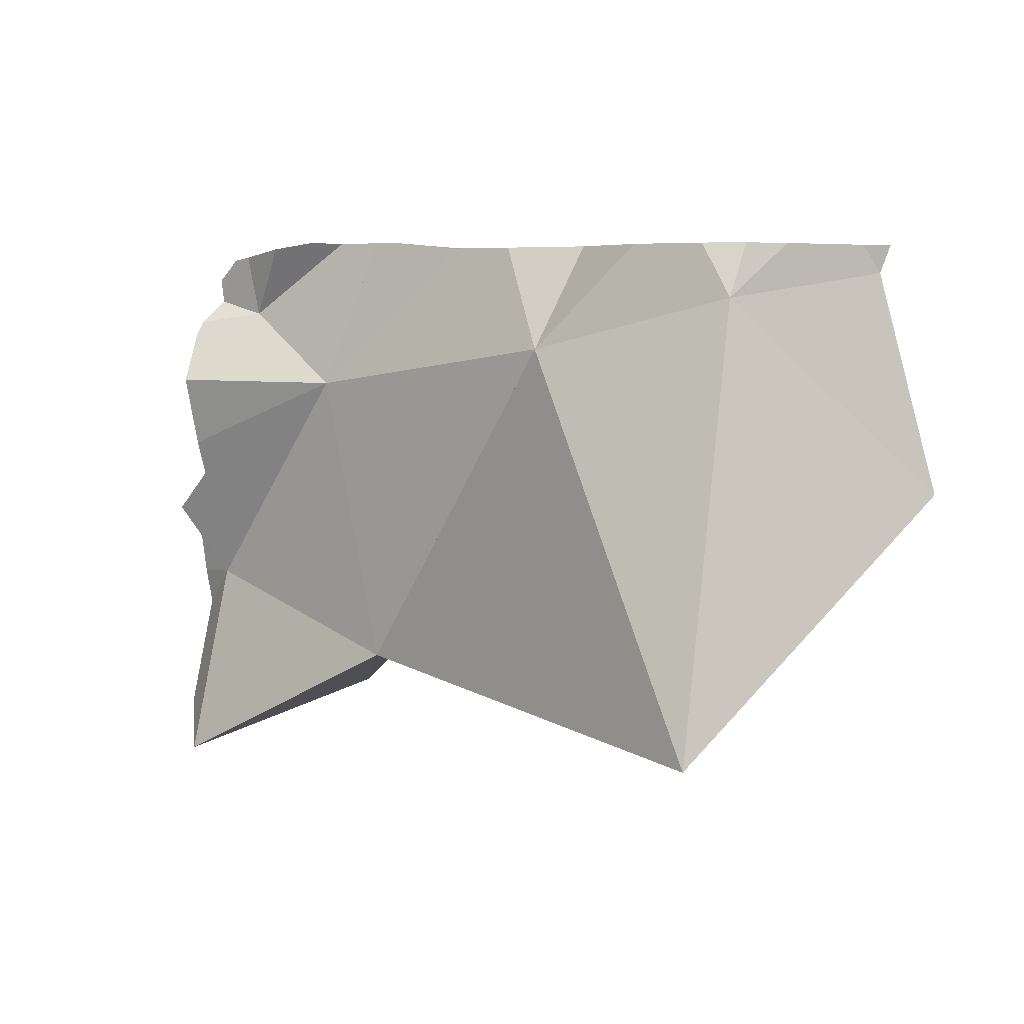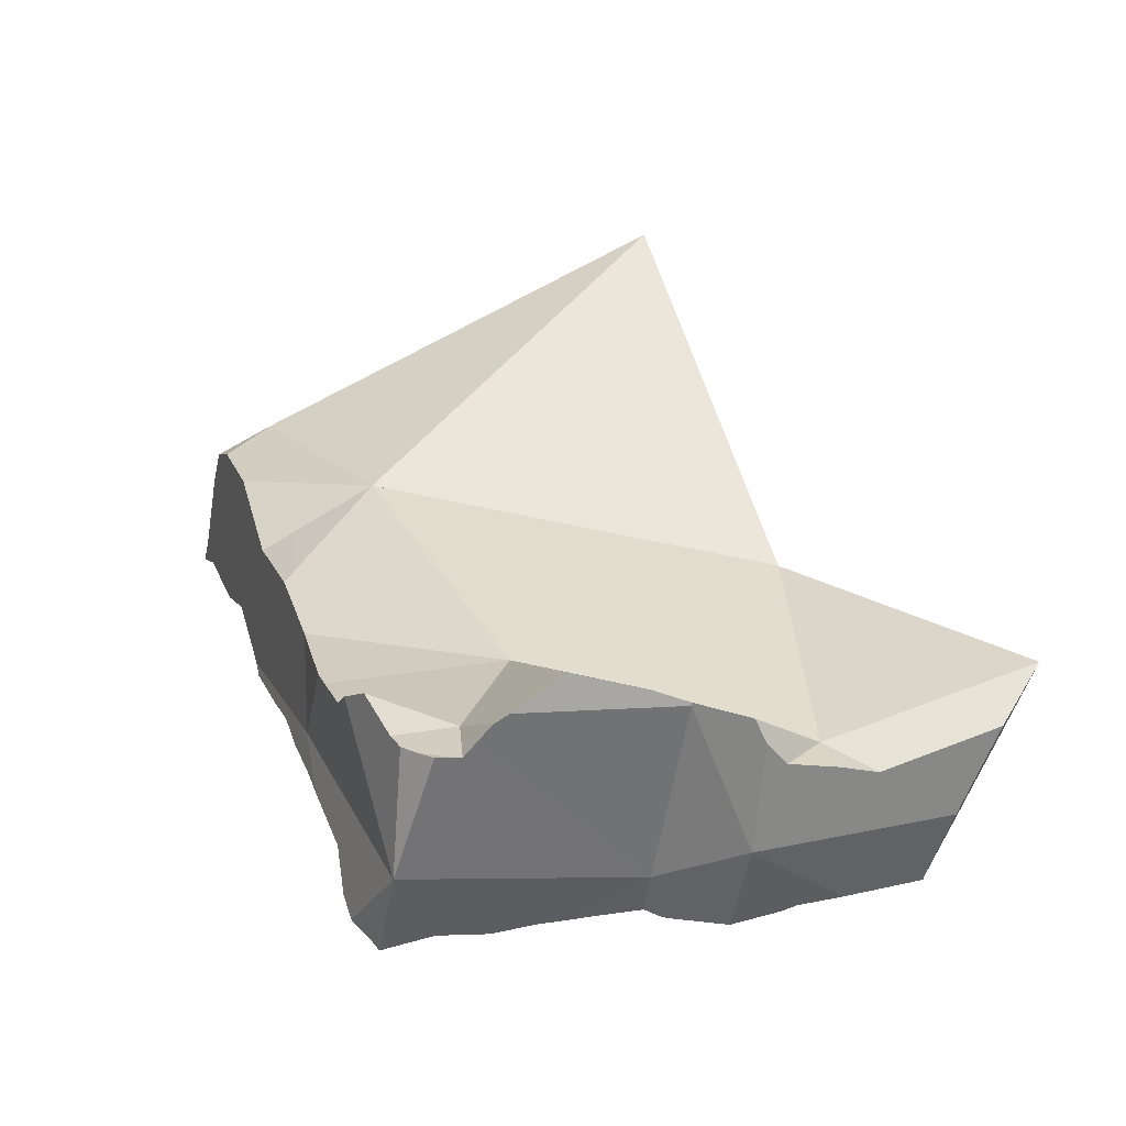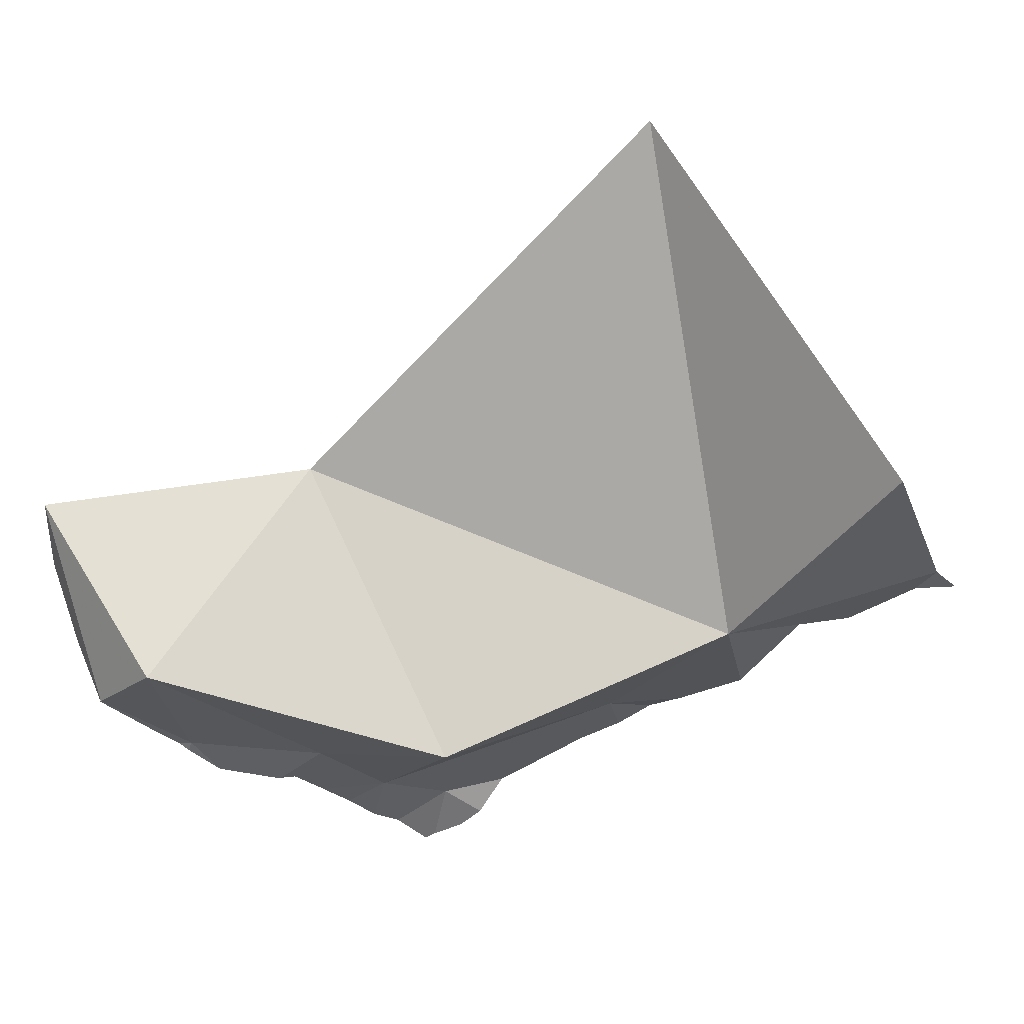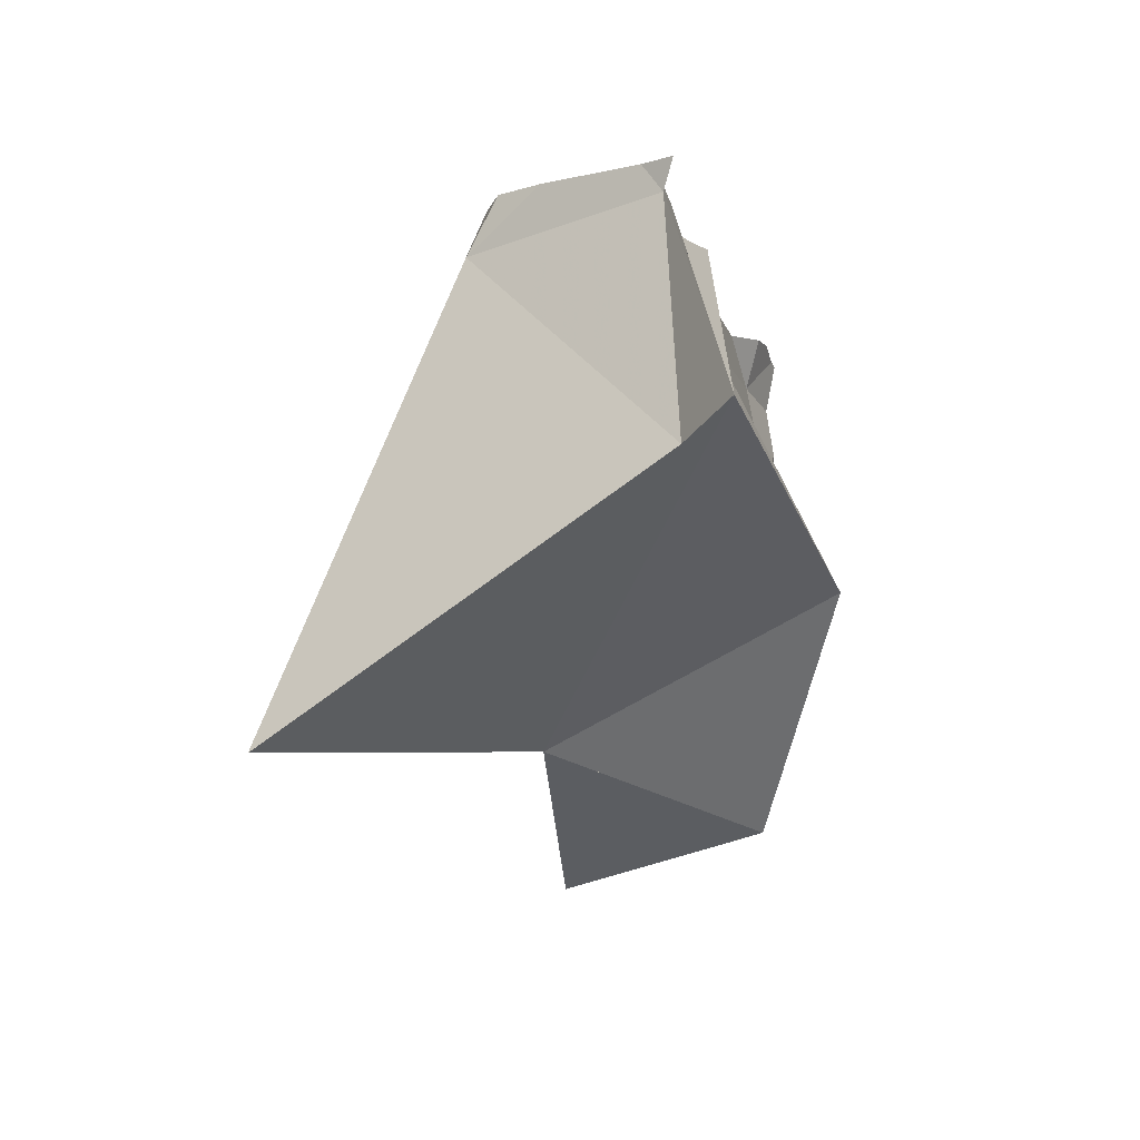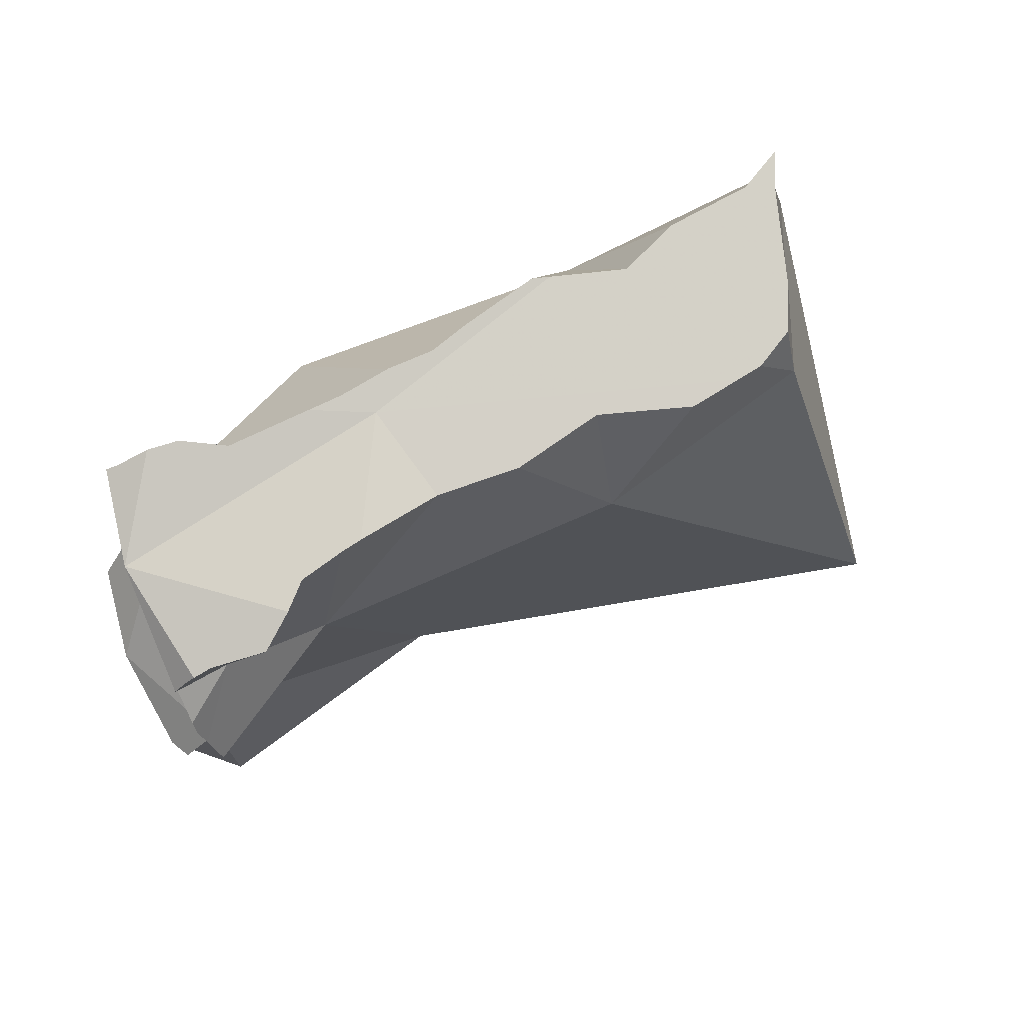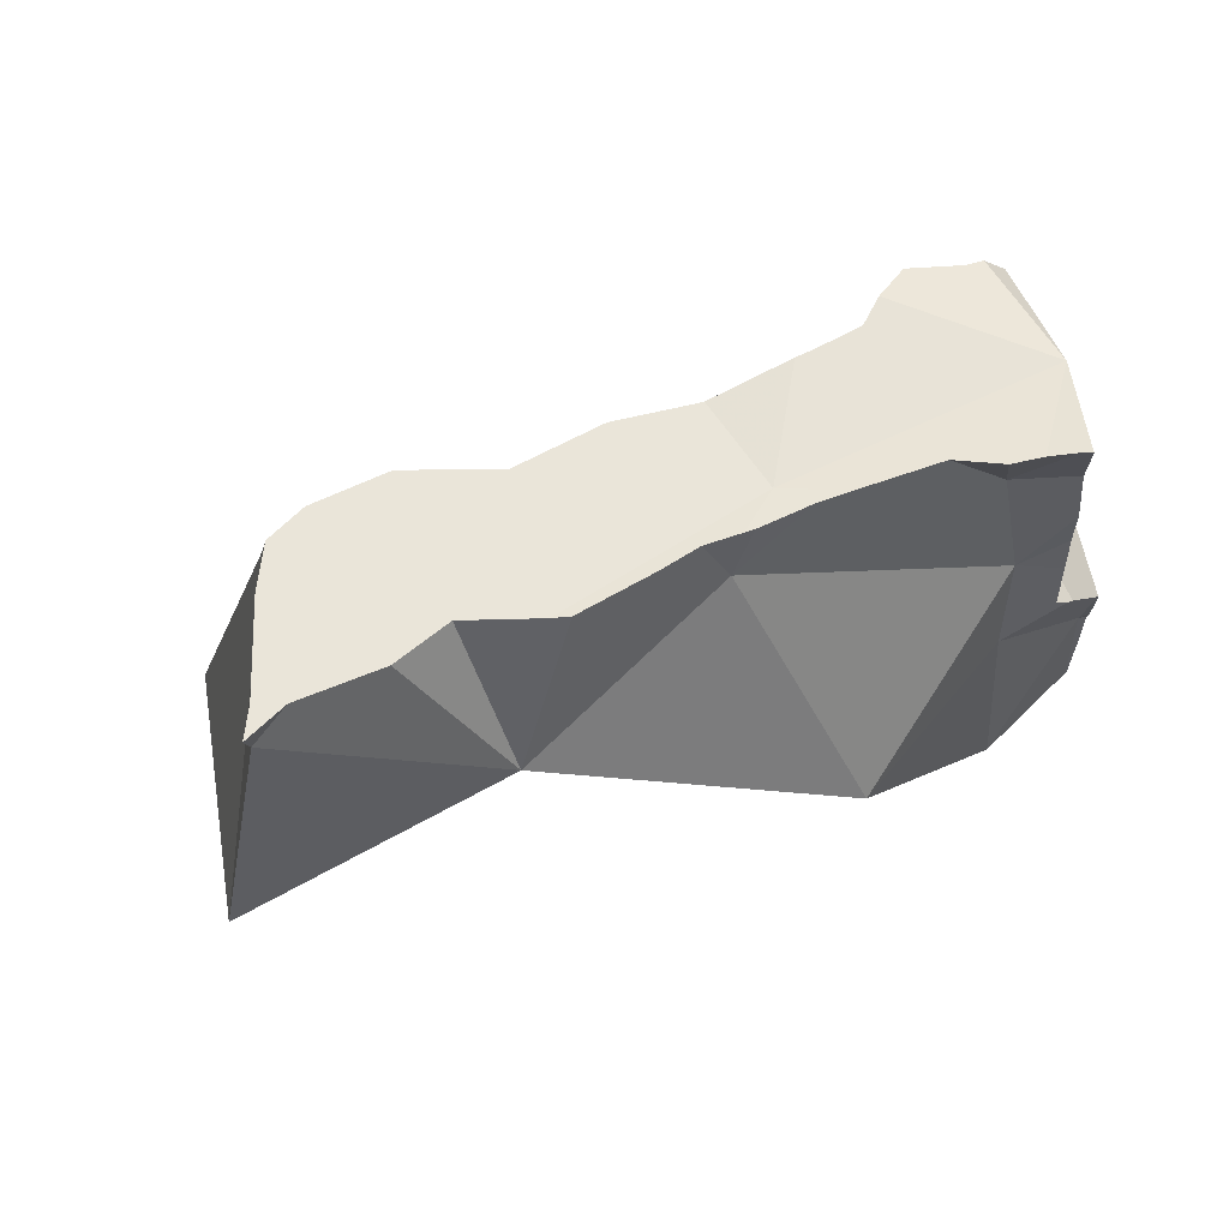
<metadata>
{"format":"obj","ext":"obj","renderer":"f3d","projection":"perspective","resolution":1024,"background":"white","views":[{"elev":5.4,"azim":-155.1,"up":"+Z"},{"elev":16.9,"azim":70.0,"up":"+Y"},{"elev":-27.7,"azim":-147.1,"up":"+Y"},{"elev":-9.4,"azim":-91.1,"up":"+Z"},{"elev":79.9,"azim":141.2,"up":"+Z"},{"elev":58.5,"azim":-34.5,"up":"+Z"}]}
</metadata>
<code>
v -0.03389 -0.03826 0.4198
v -0.01954 -0.03789 0.4931
v -0.01714 -0.03559 0.4849
v -0.01333 -0.03048 0.4931
v -0.006557 -0.03513 0.4931
v 0.002022 -0.006447 0.4931
v 0.006952 0.06297 0.353
v 0.01087 0.004076 0.4931
v 0.01277 0.01205 0.4775
v 0.01687 -0.03957 0.493
v 0.02306 0.006946 0.4931
v 0.03025 0.006011 0.4931
v 0.03419 -0.03753 0.493
v 0.03794 -0.05693 0.4488
v 0.04471 0.004133 0.4931
v 0.05221 -0.04917 0.493
v 0.05651 -0.04917 0.493
v 0.05653 -0.05181 0.4934
v 0.05762 -0.02734 0.4931
v 0.06381 -0.01618 0.4931
v 0.06688 -0.01065 0.4931
v 0.07472 0.007576 0.4626
v 0.07904 -0.05296 0.4935
v 0.09082 -0.05296 0.4935
v 0.09274 -0.01249 0.4931
v 0.09761 -0.05593 0.4788
v 0.1005 -0.05565 0.4939
v 0.1033 -0.05643 0.494
v 0.1136 -0.04911 0.493
v 0.1147 -0.02043 0.493
v 0.1148 -0.02044 0.493
v 0.115 -0.09388 0.409
v 0.1182 -0.05854 0.4943
v 0.1276 -0.06083 0.4945
v 0.137 -0.008509 0.3649
v 0.1387 -0.02345 0.4955
v 0.1446 -0.02408 0.4954
v 0.1507 -0.06653 0.4947
v 0.1578 -0.02478 0.4953
v 0.1601 -0.01806 0.4506
v 0.1605 -0.07589 0.496
v 0.1641 -0.03727 0.494
v 0.1652 -0.07223 0.4816
v 0.1659 -0.02025 0.4957
v 0.1678 -0.07937 0.4152
v 0.1679 -0.07853 0.45
v 0.1687 -0.07916 0.4963
v 0.1739 -0.03548 0.4941
v 0.1769 -0.03581 0.4941
v 0.1771 -0.01574 0.4936
v 0.1775 -0.07679 0.3435
v 0.1776 -0.08151 0.4934
v 0.1807 -0.08281 0.4924
v 0.1821 -0.08234 0.4639
v 0.1826 -0.08018 0.4784
v 0.1833 -0.0812 0.4513
v 0.1836 -0.08121 0.443
v 0.1837 -0.08119 0.4382
v 0.1837 -0.08158 0.4227
v 0.1874 -0.0822 0.42
v 0.1882 -0.02301 0.4729
v 0.1894 -0.05941 0.4512
v 0.1895 -0.08205 0.4186
v 0.1903 -0.06954 0.4236
v 0.1914 -0.02191 0.4912
v 0.1927 -0.06042 0.4497
v 0.1929 -0.05837 0.4917
v 0.193 -0.05935 0.4568
v 0.1944 -0.0552 0.4382
v 0.1949 -0.05378 0.435
v 0.1953 -0.03581 0.4908
v 0.1958 -0.03557 0.4904
v 0.1961 -0.05035 0.4264
v 0.1962 -0.05014 0.4285
v 0.1967 -0.02284 0.4903
v 0.1969 -0.04828 0.4221
v 0.1979 -0.04234 0.4755
v 0.1982 -0.04089 0.4877
v 0.1992 -0.04774 0.4202
v 0.1998 -0.02361 0.4873
v 0.2014 -0.07641 0.3915
v 0.2021 -0.0802 0.4068
v 0.2021 -0.08019 0.4067
v 0.203 -0.02506 0.4769
v 0.2031 -0.0249 0.4787
v 0.2032 -0.02412 0.4839
v 0.2038 -0.07789 0.3934
v 0.2044 -0.02065 0.4734
v 0.2046 -0.07653 0.3894
v 0.2056 -0.07568 0.3769
v 0.2057 -0.01653 0.4701
v 0.206 -0.006059 0.4514
v 0.206 -0.01283 0.4306
v 0.2061 -0.01666 0.4217
v 0.2061 -0.07403 0.3544
v 0.2061 -0.01735 0.42
v 0.2062 -0.01823 0.42
v 0.2063 -0.01104 0.4604
v 0.2065 -0.07412 0.3551
v 0.2065 -0.07412 0.3543
v 0.2065 -0.01419 0.4663
v 0.2067 -0.0174 0.4195
v 0.2069 -0.073 0.3546
v 0.2073 -0.03177 0.3857
v 0.2115 -0.01637 0.3272
v 0.2128 -0.05256 0.4075
v 0.2134 -0.05575 0.4064
v 0.2139 -0.0528 0.4063
v 0.2148 -0.05359 0.3637
v 0.2152 -0.05295 0.351
v 0.2155 -0.04533 0.3934
v 0.2169 -0.01923 0.4081
v 0.2172 -0.03755 0.3742
v 0.2175 -0.03459 0.3853
v 0.2176 -0.03176 0.3995
v 0.2185 -0.02554 0.4054
v 0.2185 -0.03455 0.3437
v 0.219 -0.03078 0.3487
v 0.2195 -0.02884 0.3415
f 14 18 17
f 14 17 19
f 14 23 18
f 14 19 22
f 35 14 22
f 26 23 14
f 26 14 32
f 32 14 35
f 17 18 23
f 19 17 20
f 17 29 20
f 17 23 24
f 17 24 29
f 19 20 21
f 19 21 22
f 20 25 21
f 29 25 20
f 25 22 21
f 25 30 22
f 30 40 22
f 35 22 40
f 26 24 23
f 26 28 24
f 24 28 27
f 24 27 29
f 29 30 25
f 28 26 33
f 26 32 46
f 43 33 26
f 26 46 43
f 27 28 29
f 28 33 29
f 29 31 30
f 29 36 31
f 33 34 29
f 34 38 29
f 29 37 36
f 37 29 42
f 38 67 29
f 29 67 42
f 30 31 40
f 31 36 40
f 32 35 51
f 46 32 45
f 45 32 51
f 33 38 34
f 43 38 33
f 40 73 35
f 104 51 35
f 35 73 76
f 35 76 104
f 36 37 40
f 37 42 40
f 43 41 38
f 41 67 38
f 40 42 48
f 40 48 61
f 61 62 40
f 40 62 70
f 40 70 74
f 40 74 73
f 43 52 41
f 41 52 47
f 47 67 41
f 42 67 48
f 46 54 43
f 52 43 53
f 43 55 53
f 54 55 43
f 46 45 58
f 81 45 51
f 58 45 59
f 59 45 60
f 60 45 81
f 56 54 46
f 56 46 57
f 57 46 58
f 47 52 67
f 49 61 48
f 48 67 49
f 71 61 49
f 49 67 71
f 51 95 81
f 104 95 51
f 52 53 67
f 55 67 53
f 54 67 55
f 56 67 54
f 57 64 56
f 64 67 56
f 58 64 57
f 59 64 58
f 59 60 63
f 59 63 64
f 63 60 81
f 77 62 61
f 72 61 71
f 78 61 72
f 77 61 78
f 62 68 66
f 62 66 69
f 68 62 77
f 62 69 70
f 64 63 82
f 82 63 81
f 64 66 68
f 64 69 66
f 64 68 67
f 64 70 69
f 64 74 70
f 64 73 74
f 64 76 73
f 64 107 76
f 64 82 107
f 68 77 67
f 78 71 67
f 67 77 78
f 78 72 71
f 104 76 79
f 79 76 106
f 76 107 106
f 79 106 104
f 83 82 81
f 81 87 83
f 81 89 87
f 90 89 81
f 95 90 81
f 83 107 82
f 87 107 83
f 89 107 87
f 90 107 89
f 95 99 90
f 90 99 109
f 90 109 107
f 95 100 99
f 103 100 95
f 95 104 103
f 99 100 103
f 99 103 109
f 103 104 109
f 106 108 104
f 108 111 104
f 109 104 113
f 114 104 111
f 113 104 114
f 106 107 108
f 111 108 107
f 109 111 107
f 109 113 111
f 113 114 111
f 35 73 40
f 104 35 40
f 76 73 35
f 104 76 35
f 39 40 37
f 37 42 39
f 40 42 37
f 61 40 39
f 39 42 44
f 61 39 44
f 40 48 42
f 61 48 40
f 40 62 61
f 61 92 40
f 70 62 40
f 74 70 40
f 40 73 74
f 93 40 92
f 94 40 93
f 96 40 94
f 104 40 96
f 42 48 44
f 48 49 44
f 75 44 49
f 61 44 50
f 50 44 65
f 65 44 75
f 49 48 61
f 49 61 71
f 75 49 71
f 50 65 61
f 61 62 77
f 80 61 65
f 71 61 72
f 78 72 61
f 77 78 61
f 85 61 80
f 84 61 85
f 88 61 84
f 91 61 88
f 98 61 91
f 61 98 92
f 62 66 68
f 69 66 62
f 77 62 68
f 70 69 62
f 75 80 65
f 66 88 68
f 69 88 66
f 68 88 77
f 69 70 97
f 69 101 88
f 69 97 101
f 70 74 97
f 72 75 71
f 72 80 75
f 72 78 86
f 86 80 72
f 73 97 74
f 76 97 73
f 76 79 97
f 104 79 76
f 77 86 78
f 84 85 77
f 88 84 77
f 77 85 86
f 79 106 97
f 104 106 79
f 80 86 85
f 88 101 91
f 101 98 91
f 98 93 92
f 97 94 93
f 97 93 101
f 101 93 98
f 97 96 94
f 102 96 97
f 102 104 96
f 97 112 102
f 97 106 116
f 112 97 116
f 104 102 112
f 104 108 106
f 104 111 108
f 114 111 104
f 112 116 104
f 104 115 114
f 116 115 104
f 116 106 108
f 108 111 115
f 115 116 108
f 111 114 115
f 9 1 3
f 3 1 14
f 9 7 1
f 1 7 14
f 3 2 4
f 3 5 2
f 2 5 4
f 3 4 6
f 3 14 5
f 3 6 9
f 6 4 5
f 5 10 6
f 5 14 10
f 9 6 8
f 6 10 8
f 22 7 9
f 35 14 7
f 22 35 7
f 11 9 8
f 8 10 11
f 11 12 9
f 12 15 9
f 15 22 9
f 10 13 11
f 10 14 13
f 11 13 12
f 13 19 12
f 12 20 15
f 19 20 12
f 14 19 13
f 22 19 14
f 22 14 35
f 20 21 15
f 21 22 15
f 19 21 20
f 22 21 19
f 104 35 51
f 51 35 105
f 105 35 104
f 51 95 104
f 51 105 95
f 104 95 103
f 103 95 110
f 110 95 105
f 109 104 103
f 103 110 109
f 118 105 104
f 104 109 113
f 113 118 104
f 117 110 105
f 119 117 105
f 119 105 118
f 110 118 109
f 109 118 113
f 110 117 118
f 117 119 118
f 13 14 16
f 19 14 13
f 13 16 19
f 16 14 18
f 18 14 17
f 17 14 19
f 16 18 17
f 16 17 19

</code>
